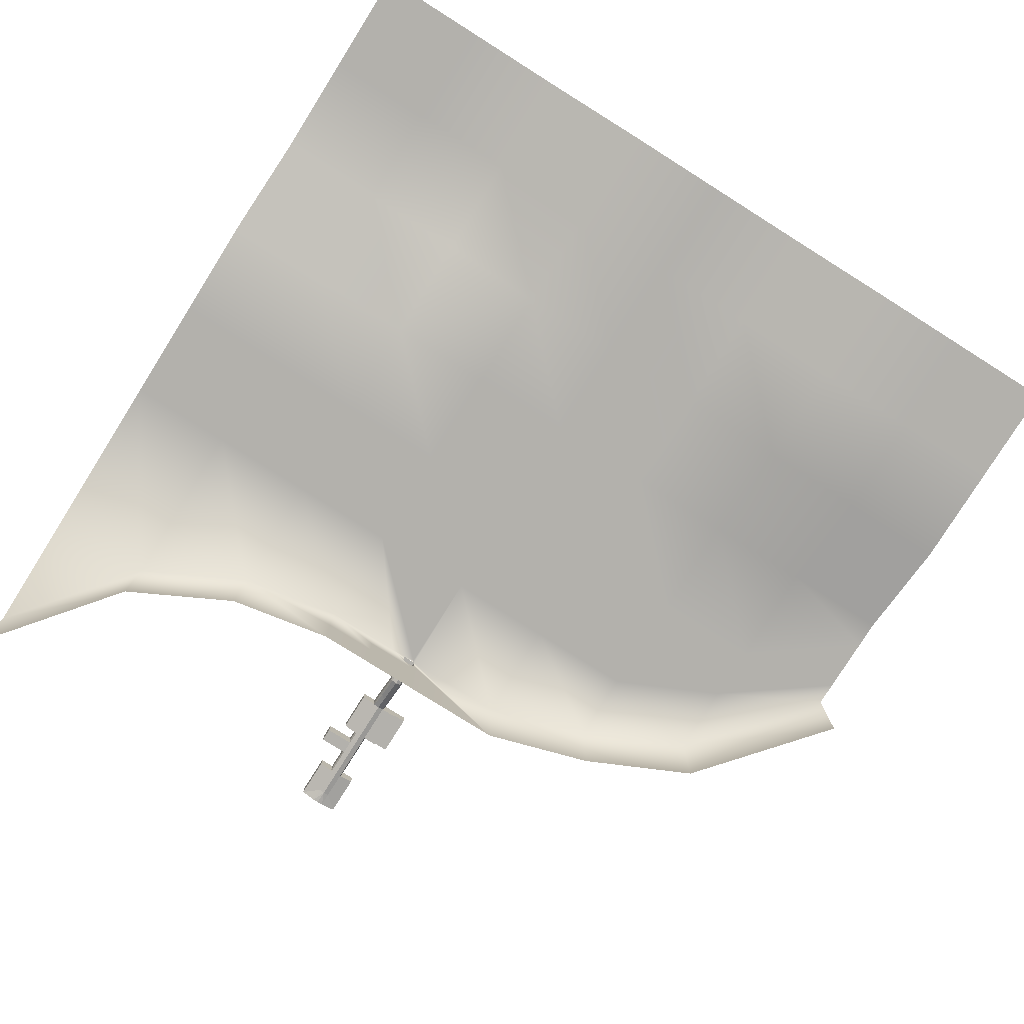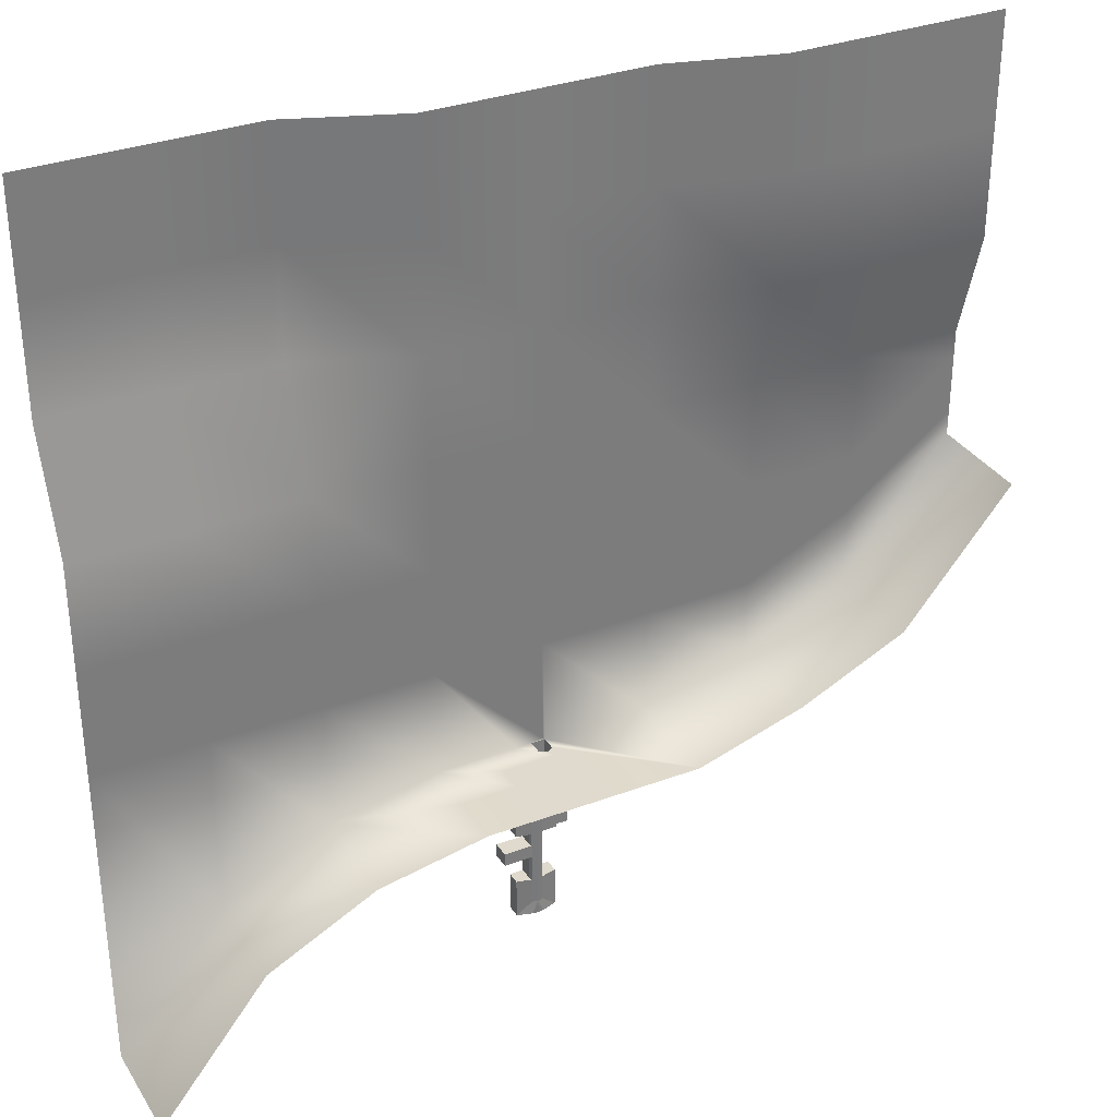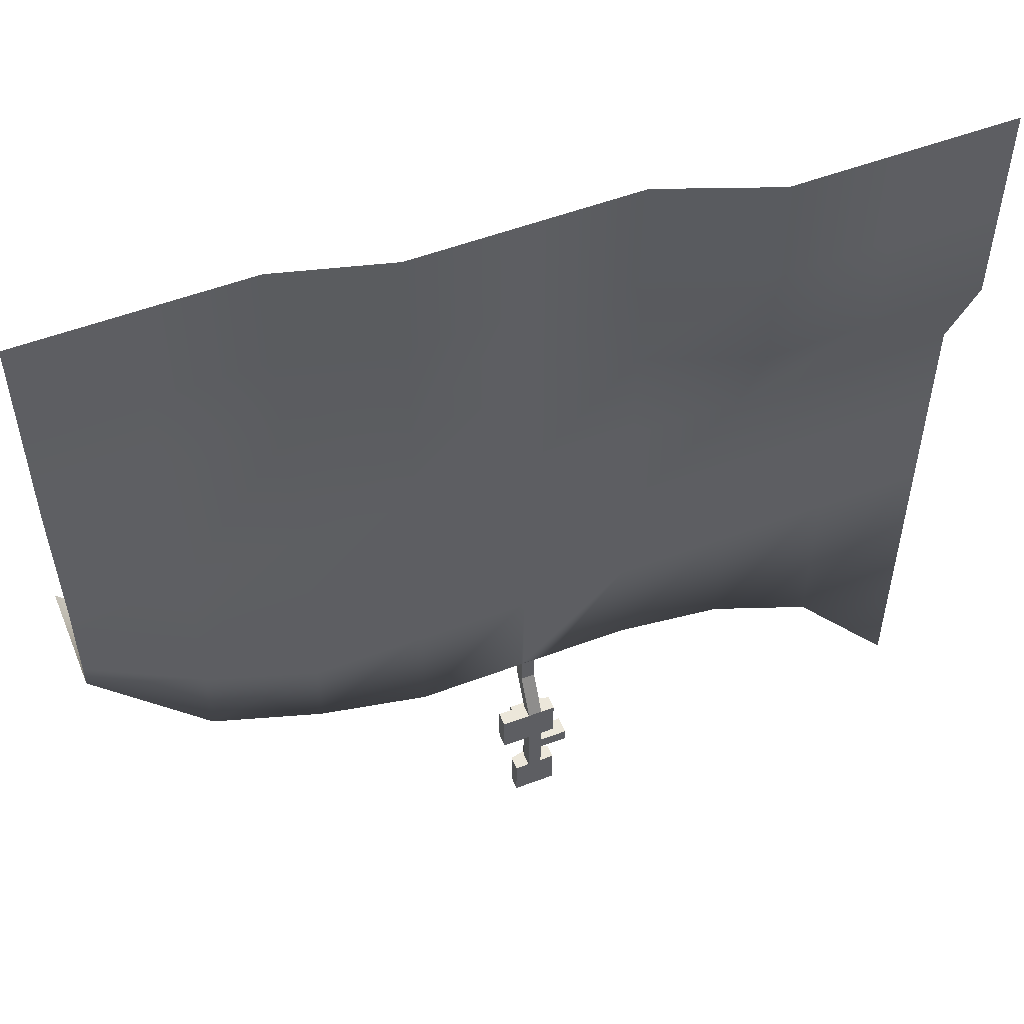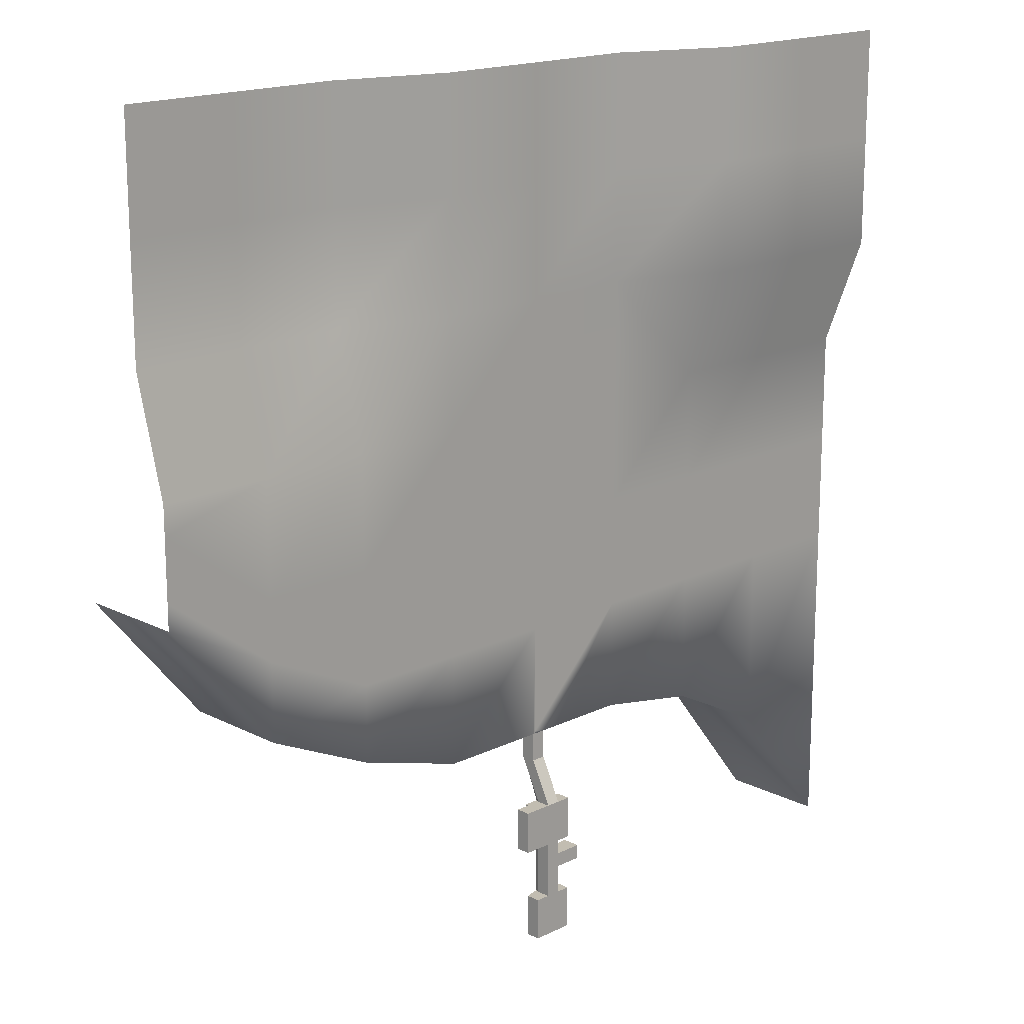
<metadata>
{"format":"obj","ext":"obj","renderer":"f3d","projection":"perspective","resolution":1024,"background":"white","views":[{"elev":-79.0,"azim":-32.2,"up":"+Y"},{"elev":32.7,"azim":-27.4,"up":"+Z"},{"elev":53.3,"azim":158.0,"up":"+Z"},{"elev":17.0,"azim":135.5,"up":"+Z"}]}
</metadata>
<code>
o Plane
v 250 16.41 306.5
v -250 57.35 306.5
v 250 33.46 102.7
v 0 33.46 306.5
v -250 33.46 56.49
v 0 33.46 56.49
v 250 16.41 181.5
v -125 57.35 306.5
v -250 33.46 -190.4
v 250 33.46 55.24
v 125 16.41 306.5
v -250 57.35 181.5
v 0 33.46 -68.51
v 0 33.46 181.5
v 125 33.46 56.49
v -125 33.46 56.49
v -125 57.35 181.5
v 125 16.41 181.5
v 125 33.46 -49.62
v -125 33.46 -80.02
v 250 16.41 244
v -187.5 57.35 306.5
v 250 33.46 69.41
v 62.5 33.46 306.5
v -250 33.46 119
v 0 33.46 119
v 187.5 33.46 56.49
v -62.5 33.46 56.49
v 250 33.46 119
v -62.5 33.46 306.5
v -250 33.46 -6.007
v -187.5 -27.53 -111.9
v -62.5 -27.53 -68.51
v 187.5 16.41 306.5
v -250 57.35 244
v 62.5 -27.53 -68.51
v 0 33.46 -6.007
v 0 33.46 244
v 62.5 33.46 56.49
v -187.5 33.46 56.49
v -125 33.46 119
v -125 57.35 244
v -62.5 33.46 181.5
v -187.5 57.35 181.5
v 125 33.46 119
v 125 16.41 244
v 187.5 16.41 181.5
v 62.5 33.46 181.5
v 187.5 -27.53 -20.4
v 125 33.46 -6.007
v 187.5 33.46 -20.4
v 62.5 33.46 -68.51
v -125 -27.53 -80.02
v -125 33.46 -6.007
v -62.5 33.46 -68.51
v -187.5 33.46 -111.9
v -187.5 33.46 -6.007
v -62.5 33.46 -6.007
v 125 -27.53 -49.62
v 62.5 33.46 -6.007
v 187.5 33.46 23.21
v 0 -27.53 -68.51
v 62.5 33.46 244
v 187.5 16.41 244
v 187.5 33.46 119
v -187.5 57.35 244
v -62.5 33.46 244
v -62.5 33.46 119
v -187.5 33.46 119
v 62.5 33.46 119
v 250 -27.53 55.24
v -250 -27.53 -190.4
v -31.25 33.46 -68.51
v 0 2.963 -68.51
v -31.25 -27.53 -68.51
v -62.5 2.963 -68.51
v -31.25 2.963 -68.51
v -15.62 33.46 -68.51
v 0 18.21 -68.51
v -31.25 18.21 -68.51
v -15.62 2.963 -68.51
v -15.62 18.21 -68.51
v 0.1434 23.83 -68.51
v 0 23.78 -68.51
v -5.515 23.83 -68.51
v -2.685 22.81 -68.51
v 1.314 25.46 -68.51
v -6.686 33.46 -68.51
v 1.314 33.46 -68.51
v 0 33.46 -67.31
v 0.1211 33.46 -68.51
v 0 33.46 -68.51
v -6.686 25.46 -68.51
v 1.314 33.46 -68.51
f 26 39 70
f 25 40 69
f 41 28 68
f 42 43 67
f 35 44 66
f 45 27 65
f 46 47 64
f 38 48 63
f 50 51 61
f 37 91 94
f 54 55 58
f 31 56 57
f 57 20 54
f 40 54 16
f 5 57 40
f 58 78 90
f 28 37 6
f 16 58 28
f 60 19 50
f 39 50 15
f 6 60 39
f 61 10 23
f 27 23 3
f 15 61 27
f 63 18 46
f 24 46 11
f 4 63 24
f 64 7 21
f 34 21 1
f 11 64 34
f 65 3 29
f 47 29 7
f 18 65 47
f 66 17 42
f 22 42 8
f 2 66 22
f 67 14 38
f 30 38 4
f 8 67 30
f 68 6 26
f 43 26 14
f 43 41 68
f 69 16 41
f 44 41 17
f 12 69 44
f 70 15 45
f 48 45 18
f 14 70 48
f 90 88 13
f 90 13 91
f 26 6 39
f 25 5 40
f 41 16 28
f 42 17 43
f 35 12 44
f 45 15 27
f 46 18 47
f 38 14 48
f 50 19 51
f 52 60 37
f 37 90 91
f 94 52 37
f 54 20 55
f 31 9 56
f 57 56 20
f 40 57 54
f 5 31 57
f 90 37 58
f 58 55 73
f 78 88 90
f 58 73 78
f 28 58 37
f 16 54 58
f 60 52 19
f 39 60 50
f 6 37 60
f 61 51 10
f 27 61 23
f 15 50 61
f 63 48 18
f 24 63 46
f 4 38 63
f 64 47 7
f 34 64 21
f 11 46 64
f 65 27 3
f 47 65 29
f 18 45 65
f 66 44 17
f 22 66 42
f 2 35 66
f 67 43 14
f 30 67 38
f 8 42 67
f 68 28 6
f 43 68 26
f 43 17 41
f 69 40 16
f 44 69 41
f 12 25 69
f 70 39 15
f 48 70 45
f 14 26 70
f 9 32 56
f 76 75 77
f 56 53 20
f 51 71 10
f 19 49 51
f 52 59 19
f 20 33 76
f 87 79 36
f 81 75 62
f 80 81 82
f 55 77 80
f 82 74 79
f 13 88 92
f 73 82 78
f 85 93 78
f 92 91 13
f 9 72 32
f 76 33 75
f 56 32 53
f 51 49 71
f 19 59 49
f 52 36 59
f 76 55 20
f 20 53 33
f 94 91 89
f 94 89 87
f 36 52 94
f 74 62 36
f 83 84 79
f 79 74 36
f 36 94 87
f 87 83 79
f 62 74 81
f 81 77 75
f 80 77 81
f 80 73 55
f 55 76 77
f 82 81 74
f 73 80 82
f 79 84 86
f 79 86 85
f 78 82 79
f 93 88 78
f 78 79 85
o Cube
v 1.314 45.46 -172.5
v 1.314 45.46 -180.5
v -6.686 45.46 -172.5
v -6.686 45.46 -180.5
v 1.314 45.46 -164.5
v 1.314 37.46 -164.5
v -6.686 37.46 -164.5
v -6.686 45.46 -164.5
v 1.314 37.46 -188.5
v 1.314 45.46 -188.5
v -6.686 45.46 -188.5
v -6.686 37.46 -188.5
v -14.69 37.46 -180.5
v -14.69 45.46 -180.5
v -14.69 45.46 -172.5
v -14.69 37.46 -172.5
v -14.69 37.46 -164.5
v -14.69 45.46 -164.5
v -14.69 37.46 -188.5
v -14.69 45.46 -188.5
v 9.314 45.46 -180.5
v 9.314 45.46 -172.5
v 9.314 37.46 -172.5
v 9.314 37.46 -180.5
v 9.314 45.46 -164.5
v 9.314 37.46 -164.5
v 9.314 37.46 -188.5
v 9.314 45.46 -188.5
v 1.314 45.46 -156.5
v 1.314 37.46 -156.5
v -6.686 37.46 -156.5
v -6.686 45.46 -156.5
v 1.314 45.46 -148.5
v 1.314 37.46 -148.5
v -6.686 37.46 -148.5
v -6.686 45.46 -148.5
v 0.6181 35.46 -172.5
v 0.6181 35.46 -180.5
v -5.99 35.46 -180.5
v -5.99 34.81 -188.5
v -5.99 35.46 -172.5
v -5.99 35.46 -164.5
v 0.6181 35.46 -164.5
v 0.6181 34.81 -188.5
v -5.99 35.46 -156.5
v 0.6181 35.46 -156.5
v -5.99 35.46 -148.5
v 0.6181 35.46 -148.5
v 0.6181 35.46 -140.5
v 1.314 37.46 -140.5
v -6.686 37.46 -140.5
v -5.99 35.46 -140.5
v 1.314 45.46 -140.5
v -6.686 45.46 -140.5
v 0.6181 35.46 -132.5
v 1.314 37.46 -132.5
v -6.686 37.46 -132.5
v -5.99 35.46 -132.5
v 1.314 45.46 -132.5
v -6.686 45.46 -132.5
v 0.6181 35.46 -124.5
v 1.314 37.46 -108.5
v 0.6181 35.46 -108.5
v -5.99 35.46 -124.5
v 1.314 45.46 -124.5
v -6.686 45.46 -124.5
v 9.314 35.46 -132.5
v 9.314 37.46 -132.5
v 9.314 45.46 -132.5
v 9.314 35.46 -124.5
v 9.314 37.46 -124.5
v 9.314 45.46 -124.5
v -14.69 37.46 -132.5
v -14.69 37.46 -140.5
v -14.69 45.46 -132.5
v -14.69 37.46 -124.5
v -14.69 45.46 -148.5
v -14.69 45.46 -124.5
v 0.6181 35.46 -116.5
v 17.31 37.46 -132.5
v 17.31 45.46 -132.5
v -5.99 35.46 -116.5
v 1.314 45.46 -116.5
v -6.686 45.46 -116.5
v 9.314 37.46 -116.5
v 9.314 35.46 -116.5
v 9.314 45.46 -116.5
v -14.69 37.46 -116.5
v -14.69 35.46 -148.5
v -14.69 45.46 -116.5
v -6.686 37.46 -108.5
v -5.99 35.46 -108.5
v 1.314 45.46 -108.5
v -6.686 45.46 -108.5
v 9.314 37.46 -108.5
v 9.314 35.46 -108.5
v 9.314 45.46 -108.5
v -14.69 37.46 -108.5
v -14.69 37.46 -148.5
v -14.69 45.46 -108.5
v 17.31 45.46 -124.5
v 17.31 37.46 -124.5
v 17.31 37.46 -116.5
v 17.31 37.46 -108.5
v 17.31 45.46 -116.5
v 17.31 45.46 -108.5
v 0.1434 30.79 -98.45
v 1.314 33.46 -100.5
v -6.686 33.46 -100.5
v -5.515 30.79 -98.45
v 1.314 41.46 -100.5
v -6.686 41.46 -100.5
v 0.1434 27.31 -91.49
v 1.314 29.46 -92.53
v -6.686 29.46 -92.53
v -5.515 27.31 -91.49
v 1.314 37.46 -92.53
v -6.686 37.46 -92.53
v 0.1434 23.83 -84.53
v 1.314 25.46 -84.53
v -6.686 25.46 -84.53
v -5.515 23.83 -84.53
v 1.314 33.46 -84.53
v -6.686 33.46 -84.53
v 0.1434 23.83 -77.57
v 1.314 25.46 -76.53
v -6.686 25.46 -76.53
v -5.515 23.83 -77.57
v 1.314 33.46 -76.53
v -6.686 33.46 -76.53
v 0.1434 23.83 -68.53
v 1.314 25.46 -68.53
v -6.686 25.46 -68.53
v -5.515 23.83 -68.53
v 1.314 33.46 -68.53
v -6.686 33.46 -68.53
v -14.69 35.46 -140.5
v -14.69 45.46 -140.5
v -22.69 35.46 -148.5
v -22.69 35.46 -140.5
v -22.69 37.46 -140.5
v -22.69 45.46 -140.5
v -22.69 45.46 -148.5
v -22.69 37.46 -148.5
v -2.686 22.81 -68.53
v -2.686 34.34 -188.5
v -2.716 34.34 -156.5
v -2.701 26.81 -92.53
v -2.731 30.81 -100.5
v -2.746 34.34 -124.5
v -2.701 34.34 -172.5
v -2.761 34.34 -108.5
v -2.731 34.34 -140.5
v -2.738 34.34 -132.5
v -2.708 34.34 -164.5
v -2.723 34.34 -148.5
v -2.753 34.34 -116.5
v -2.693 34.34 -180.5
v -2.678 22.81 -76.53
v -2.671 22.81 -84.53
v -6.686 37.46 -164.5
v -6.686 45.46 -164.5
v -14.69 37.46 -180.5
v -14.69 45.46 -180.5
v -14.69 45.46 -172.5
v -14.69 37.46 -172.5
v -14.69 37.46 -164.5
v -14.69 45.46 -164.5
v -14.69 37.46 -188.5
v -14.69 45.46 -188.5
v -6.686 37.46 -156.5
v -6.686 45.46 -156.5
v -6.686 37.46 -148.5
v -6.686 45.46 -148.5
v -6.686 37.46 -140.5
v -6.686 45.46 -140.5
v -6.686 37.46 -132.5
v -6.686 45.46 -132.5
v -14.69 37.46 -132.5
v -14.69 37.46 -140.5
v -14.69 45.46 -132.5
v -14.69 37.46 -124.5
v -14.69 45.46 -148.5
v -14.69 45.46 -124.5
v -14.69 37.46 -116.5
v -14.69 45.46 -116.5
v -6.686 37.46 -108.5
v -6.686 45.46 -108.5
v -14.69 37.46 -108.5
v -14.69 37.46 -148.5
v -14.69 45.46 -108.5
v -6.686 33.46 -100.5
v -6.686 41.46 -100.5
v -6.686 29.46 -92.53
v -6.686 37.46 -92.53
v -6.686 25.46 -84.53
v -6.686 33.46 -84.53
v -6.686 25.46 -76.53
v -6.686 33.46 -76.53
v -6.686 25.46 -68.53
v -6.686 33.46 -68.53
v -14.69 45.46 -140.5
v -22.69 37.46 -140.5
v -22.69 45.46 -140.5
v -22.69 45.46 -148.5
v -22.69 37.46 -148.5
f 121 104 103
f 105 103 104
f 134 138 103
f 114 106 105
f 101 136 111
f 115 117 116
f 120 116 117
f 122 118 115
f 119 100 99
f 124 99 100
f 128 123 124
f 129 183 141
f 138 121 103
f 106 113 134
f 100 120 137
f 150 147 144
f 144 127 128
f 164 162 161
f 162 153 150
f 161 150 149
f 180 165 164
f 174 163 162
f 186 192 185
f 156 190 157
f 191 156 187
f 152 151 167
f 190 179 180
f 197 195 196
f 196 175 174
f 198 199 197
f 200 189 191
f 156 205 187
f 202 211 205
f 208 217 211
f 220 217 214
f 226 223 220
f 231 145 146
f 235 233 238
f 234 168 231
f 238 183 193
f 266 255 256
f 261 256 255
f 259 257 258
f 262 260 259
f 263 258 257
f 268 265 266
f 277 267 268
f 275 271 272
f 272 269 270
f 280 276 278
f 299 284 277
f 278 273 275
f 285 279 280
f 283 282 281
f 289 286 287
f 287 281 282
f 293 290 291
f 291 288 289
f 295 292 293
f 274 270 269
f 298 300 299
f 297 296 274
f 121 122 104
f 105 106 103
f 103 106 134
f 134 240 138
f 114 113 106
f 115 118 117
f 120 119 116
f 122 121 118
f 119 120 100
f 124 123 99
f 128 127 123
f 129 193 183
f 150 153 147
f 144 147 127
f 164 165 162
f 162 163 153
f 161 162 150
f 180 179 165
f 174 175 163
f 156 189 190
f 191 189 156
f 190 189 179
f 197 199 195
f 196 195 175
f 198 200 199
f 200 198 189
f 156 202 205
f 202 208 211
f 208 214 217
f 220 223 217
f 226 229 223
f 231 168 145
f 235 234 233
f 234 235 168
f 238 233 183
f 266 265 255
f 261 262 256
f 259 260 257
f 262 261 260
f 263 264 258
f 268 267 265
f 277 284 267
f 275 273 271
f 272 271 269
f 280 279 276
f 299 300 284
f 278 276 273
f 285 283 279
f 283 285 282
f 289 288 286
f 287 286 281
f 293 292 290
f 291 290 288
f 295 294 292
f 274 296 270
f 298 297 300
f 297 298 296
f 137 124 100
f 140 128 124
f 135 107 110
f 117 132 131
f 137 117 131
f 139 101 125
f 143 128 142
f 138 252 132
f 135 249 245
f 133 245 252
f 111 135 110
f 113 133 134
f 136 241 249
f 139 250 241
f 141 125 129
f 132 121 138
f 141 247 250
f 149 144 143
f 151 146 145
f 146 248 247
f 197 165 179
f 152 244 248
f 182 186 176
f 196 162 165
f 164 149 155
f 233 231 183
f 176 246 251
f 152 170 158
f 158 182 176
f 158 251 244
f 173 164 155
f 186 243 246
f 203 186 185
f 157 180 173
f 198 179 189
f 209 204 203
f 157 202 156
f 210 254 242
f 204 242 243
f 201 208 202
f 215 222 216
f 207 214 208
f 215 210 209
f 228 253 222
f 222 254 216
f 219 214 213
f 225 220 219
f 221 228 222
f 183 146 141
f 252 134 133
f 252 131 132
f 242 201 243
f 249 140 137
f 244 173 155
f 254 219 213
f 248 155 149
f 245 137 131
f 254 207 242
f 251 157 173
f 241 142 140
f 243 157 246
f 250 143 142
f 253 225 219
f 247 149 143
f 137 140 124
f 140 142 128
f 135 133 107
f 117 118 132
f 137 120 117
f 139 136 101
f 143 144 128
f 138 240 252
f 135 136 249
f 133 135 245
f 111 136 135
f 113 107 133
f 136 139 241
f 139 141 250
f 141 139 125
f 132 118 121
f 141 146 247
f 149 150 144
f 151 152 146
f 146 152 248
f 197 196 165
f 152 158 244
f 182 192 186
f 196 174 162
f 164 161 149
f 233 234 231
f 176 186 246
f 152 167 170
f 158 170 182
f 158 176 251
f 173 180 164
f 186 204 243
f 203 204 186
f 157 190 180
f 198 197 179
f 209 210 204
f 157 201 202
f 210 216 254
f 204 210 242
f 201 207 208
f 215 221 222
f 207 213 214
f 215 216 210
f 228 239 253
f 222 253 254
f 219 220 214
f 225 226 220
f 221 227 228
f 183 231 146
f 252 240 134
f 252 245 131
f 242 207 201
f 249 241 140
f 244 251 173
f 254 253 219
f 248 244 155
f 245 249 137
f 254 213 207
f 251 246 157
f 241 250 142
f 243 201 157
f 250 247 143
f 253 239 225
f 247 248 149
f 112 97 102
f 95 98 96
f 115 95 96
f 99 97 95
f 105 96 98
f 109 98 97
f 108 105 98
f 116 99 95
f 122 96 104
f 127 126 123
f 123 102 99
f 153 148 147
f 147 130 127
f 232 130 148
f 181 159 166
f 159 154 153
f 163 159 153
f 172 154 160
f 177 160 159
f 191 177 181
f 178 172 160
f 188 184 178
f 187 178 177
f 195 181 166
f 199 191 181
f 175 166 163
f 205 188 187
f 217 212 211
f 211 206 205
f 229 224 223
f 223 218 217
f 236 171 232
f 112 109 97
f 95 97 98
f 115 116 95
f 99 102 97
f 105 104 96
f 109 108 98
f 108 114 105
f 116 119 99
f 122 115 96
f 127 130 126
f 123 126 102
f 153 154 148
f 147 148 130
f 232 171 130
f 181 177 159
f 159 160 154
f 163 166 159
f 172 169 154
f 177 178 160
f 191 187 177
f 178 184 172
f 188 194 184
f 187 188 178
f 195 199 181
f 199 200 191
f 175 195 166
f 205 206 188
f 217 218 212
f 211 212 206
f 229 230 224
f 223 224 218
f 236 237 171
o Cube.001
v -2.501 35.16 -118.2
v -2.501 34.67 -118.2
v -2.501 35.16 -127.3
v -2.501 34.67 -127.3
v -2.989 35.16 -118.2
v -2.989 34.67 -118.2
v -2.989 35.16 -127.3
v -2.989 34.67 -127.3
f 302 303 301
f 304 307 303
f 308 305 307
f 306 301 305
f 307 301 303
f 304 306 308
f 302 304 303
f 304 308 307
f 308 306 305
f 306 302 301
f 307 305 301
f 304 302 306

</code>
